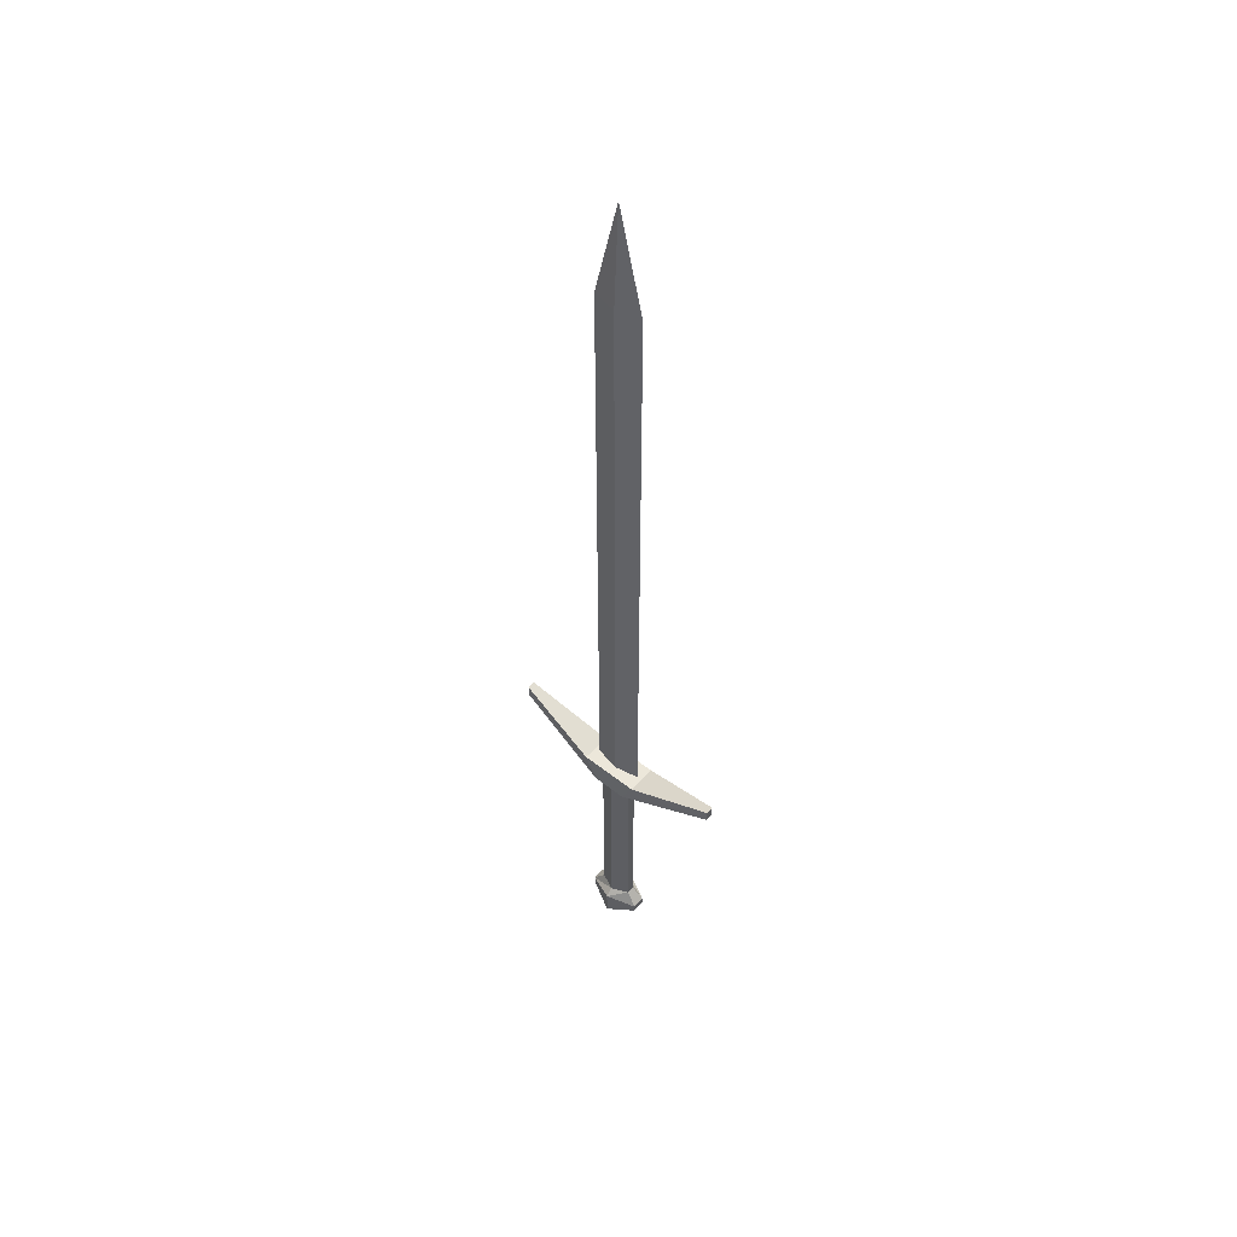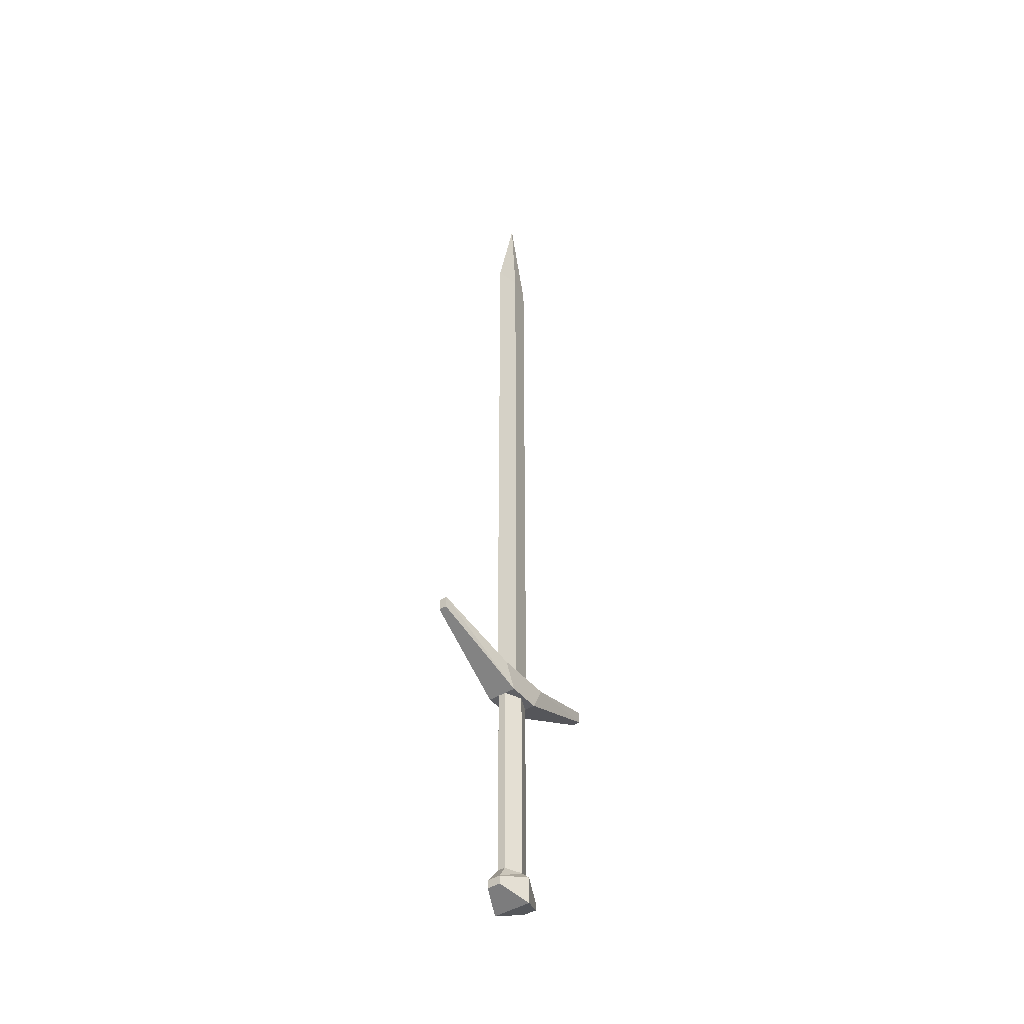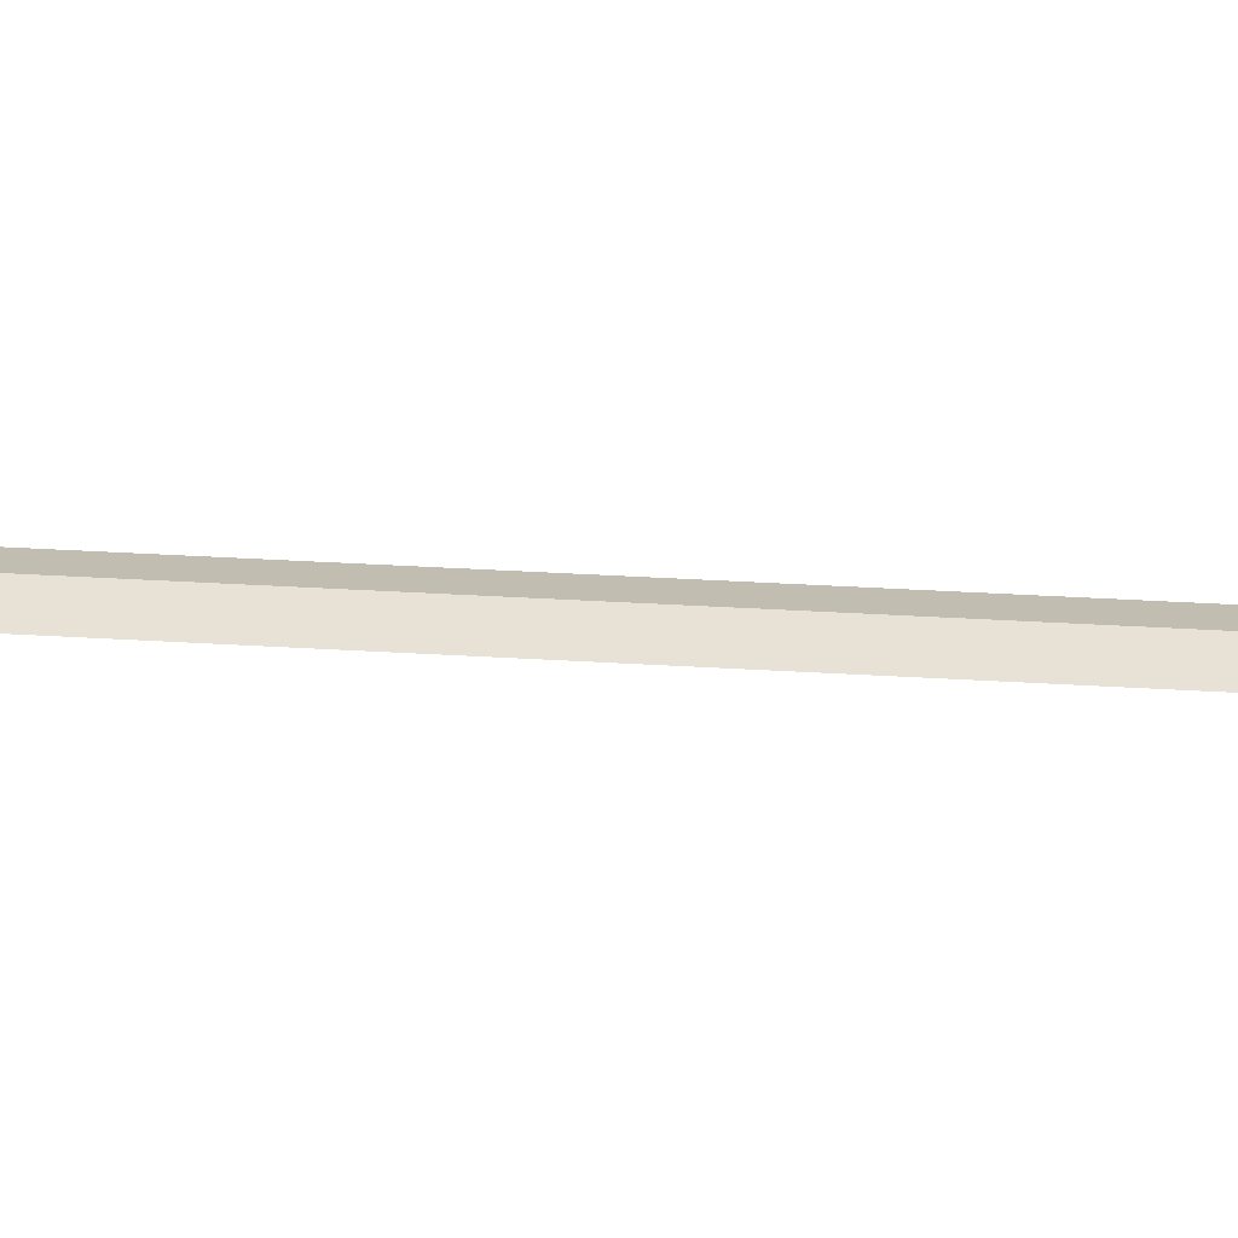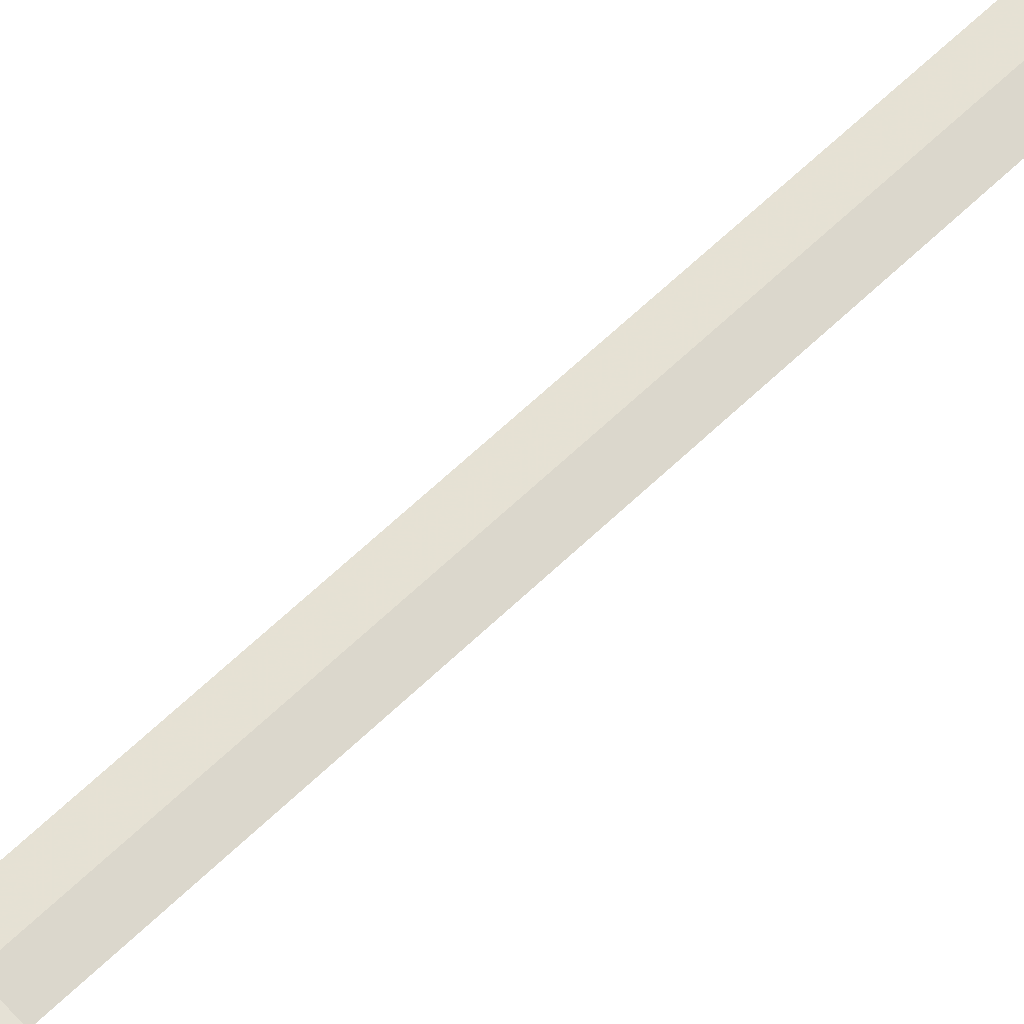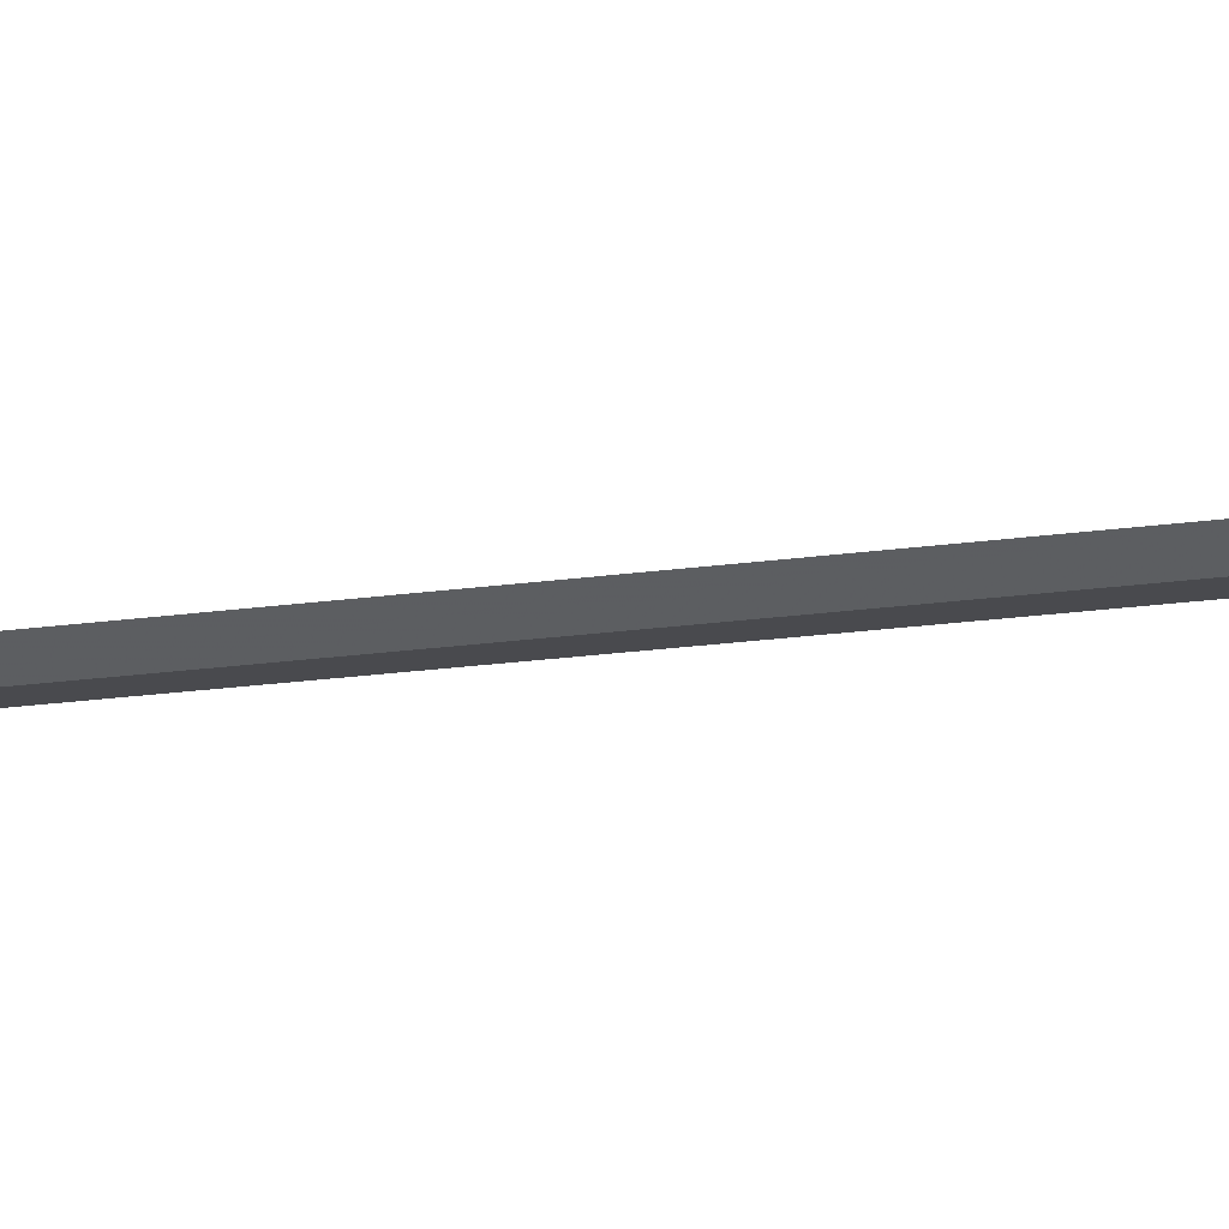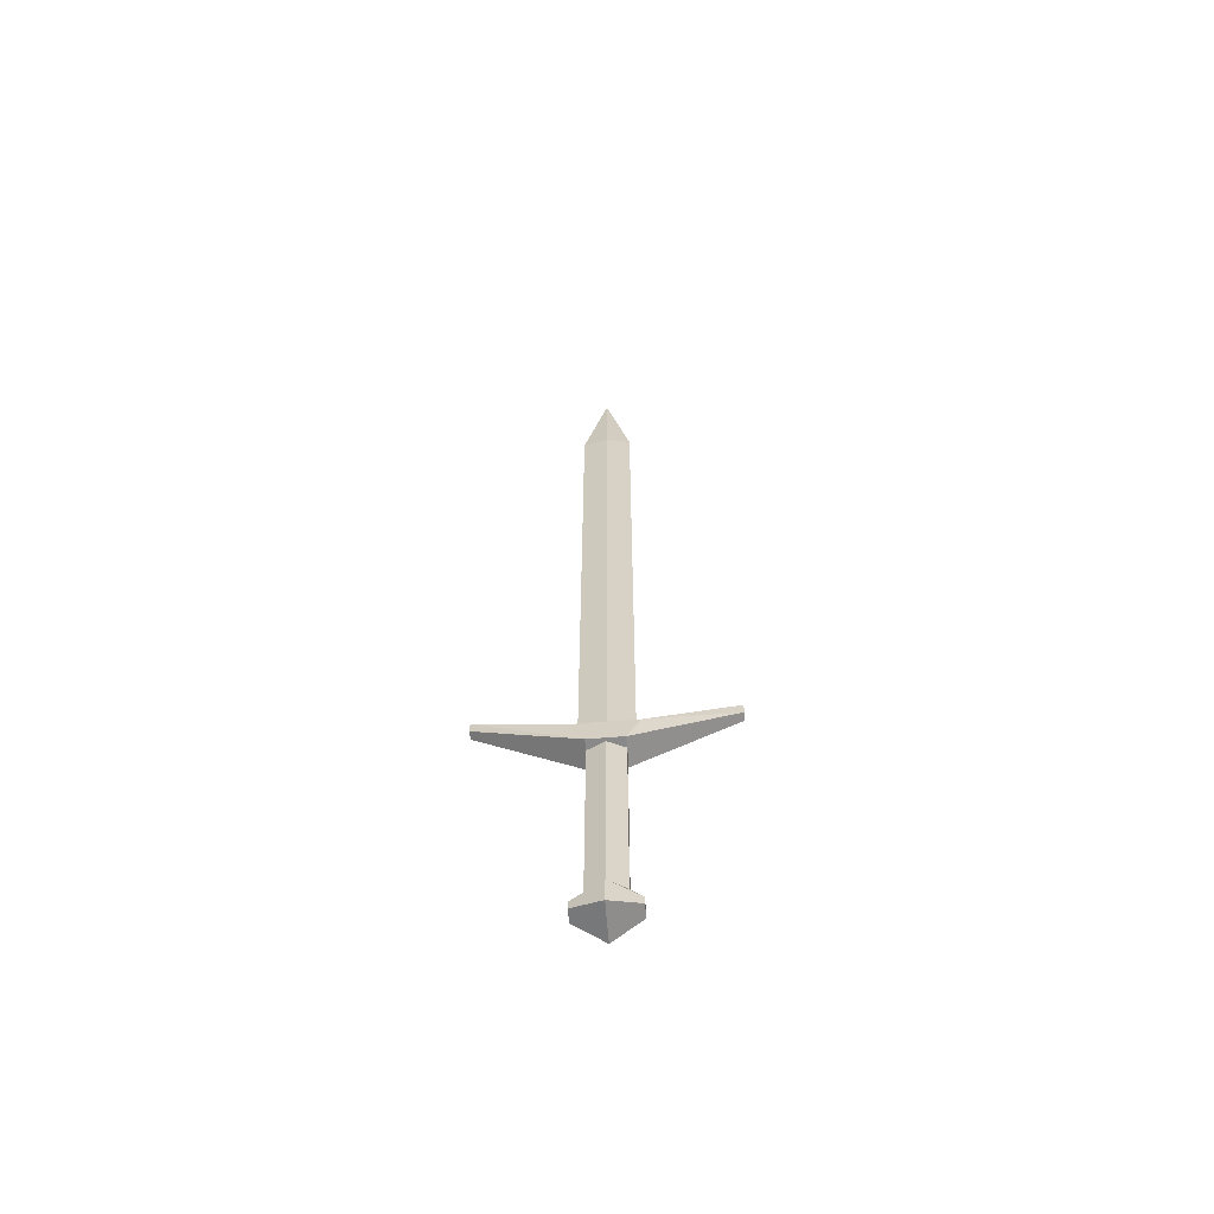
<metadata>
{"format":"obj","ext":"obj","renderer":"f3d","projection":"perspective","resolution":1024,"background":"white","views":[{"elev":52.6,"azim":-139.7,"up":"+Y"},{"elev":-43.9,"azim":-54.0,"up":"+Y"},{"elev":28.8,"azim":-84.4,"up":"+Z"},{"elev":65.0,"azim":46.2,"up":"+Z"},{"elev":-25.4,"azim":-78.1,"up":"+Z"},{"elev":-63.1,"azim":4.6,"up":"+Y"}]}
</metadata>
<code>
o claymore_Cube.004
v 6.391 -0.4301 0.01448
v 6.391 -0.4301 -0.01448
v 6.391 0.3047 -0.01448
v 6.514 -0.4301 0.01448
v 6.514 0.3047 0.01448
v 6.514 -0.4301 -0.01448
v 6.453 0.3047 -0.04216
v 6.453 -0.4301 -0.04216
v 6.453 0.3047 0.04216
v 6.453 -0.4301 0.04216
v 6.391 0.3047 0.05389
v 6.391 0.3047 -0.05389
v 6.514 0.3047 0.05389
v 6.514 0.3047 -0.05389
v 6.363 0.3992 0
v 6.542 0.3992 0
v 6.034 0.4664 0.01457
v 6.034 0.4664 -0.01457
v 6.871 0.4664 -0.01457
v 6.871 0.4664 0.01457
v 6.034 0.5113 0.01457
v 6.034 0.5113 -0.01457
v 6.871 0.5113 -0.01457
v 6.871 0.5113 0.01457
v 6.345 0.3992 0.05389
v 6.345 0.3992 -0.05389
v 6.561 0.3992 -0.05389
v 6.561 0.3992 0.05389
v 6.363 2.693 0
v 6.542 2.693 0
v 6.453 3.082 0
v 6.453 0.3992 0.05389
v 6.453 0.3992 -0.05389
v 6.453 0.3992 0.01905
v 6.453 0.3992 -0.01905
v 6.453 2.693 0.01905
v 6.453 2.693 -0.01905
v 6.453 0.3047 0.05389
v 6.453 0.3047 -0.05389
v 6.514 0.3047 -0.01448
v 6.391 0.3047 0.01448
v 6.351 -0.484 -0.02393
v 6.351 -0.484 0.02393
v 6.453 -0.4569 -0.06968
v 6.554 -0.484 0.02393
v 6.554 -0.484 -0.02393
v 6.453 -0.4569 0.06968
v 6.554 -0.5148 -0.02393
v 6.351 -0.5148 -0.02393
v 6.351 -0.5148 0.02393
v 6.453 -0.5535 -0.06968
v 6.554 -0.5148 0.02393
v 6.453 -0.5535 0.06968
f 41 3 2 1
f 7 40 6 8
f 40 5 4 6
f 9 41 1 10
f 2 8 44 42
f 5 9 10 4
f 3 7 8 2
f 12 3 18
f 11 38 32 25
f 14 39 33 27
f 27 28 24 23
f 18 17 21 22
f 20 19 23 24
f 25 26 22 21
f 14 27 23 19
f 26 12 18 22
f 28 13 20 24
f 13 5 20
f 11 25 21 17
f 15 26 25
f 15 35 33 26
f 16 28 27
f 16 34 32 28
f 29 36 31
f 15 34 36 29
f 16 35 37 30
f 30 37 31
f 33 39 12 26
f 32 34 15 25
f 33 35 16 27
f 36 34 16 30
f 31 36 30
f 31 37 29
f 37 35 15 29
f 32 38 13 28
f 20 5 40 19
f 19 40 14
f 17 41 11
f 18 3 41 17
f 9 5 13 38
f 41 9 38 11
f 40 7 39 14
f 7 3 12 39
f 6 4 45 46
f 10 1 43 47
f 45 47 53 52
f 44 46 48 51
f 46 45 52 48
f 43 42 49 50
f 42 44 51 49
f 47 43 50 53
f 8 6 46 44
f 1 2 42 43
f 53 50 49 51
f 4 10 47 45
f 51 48 52 53

</code>
